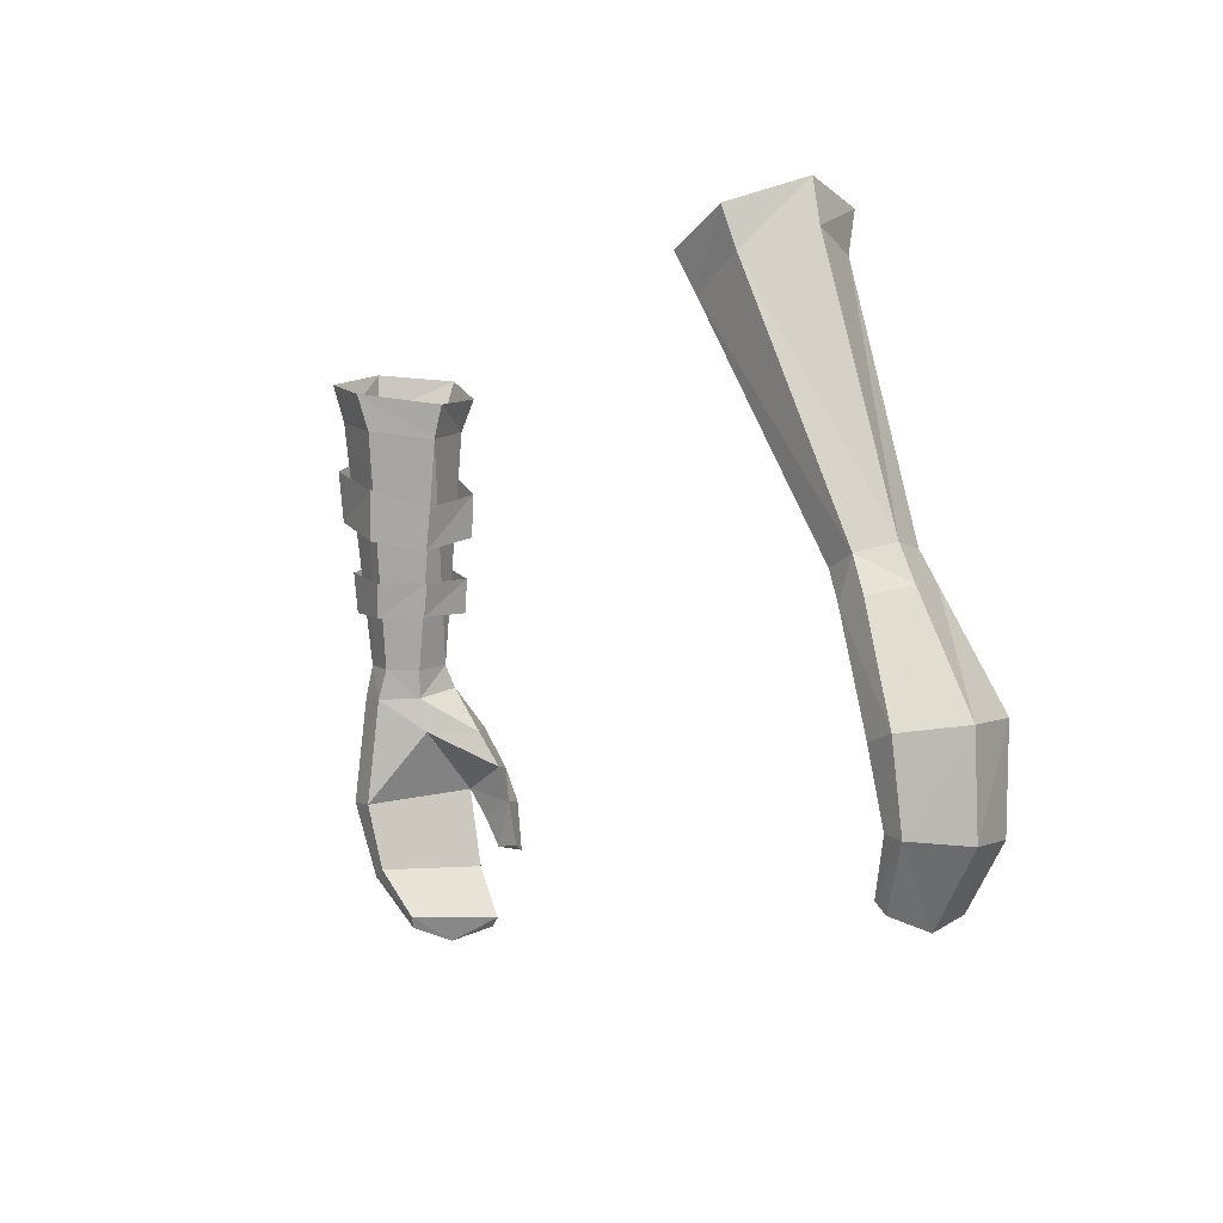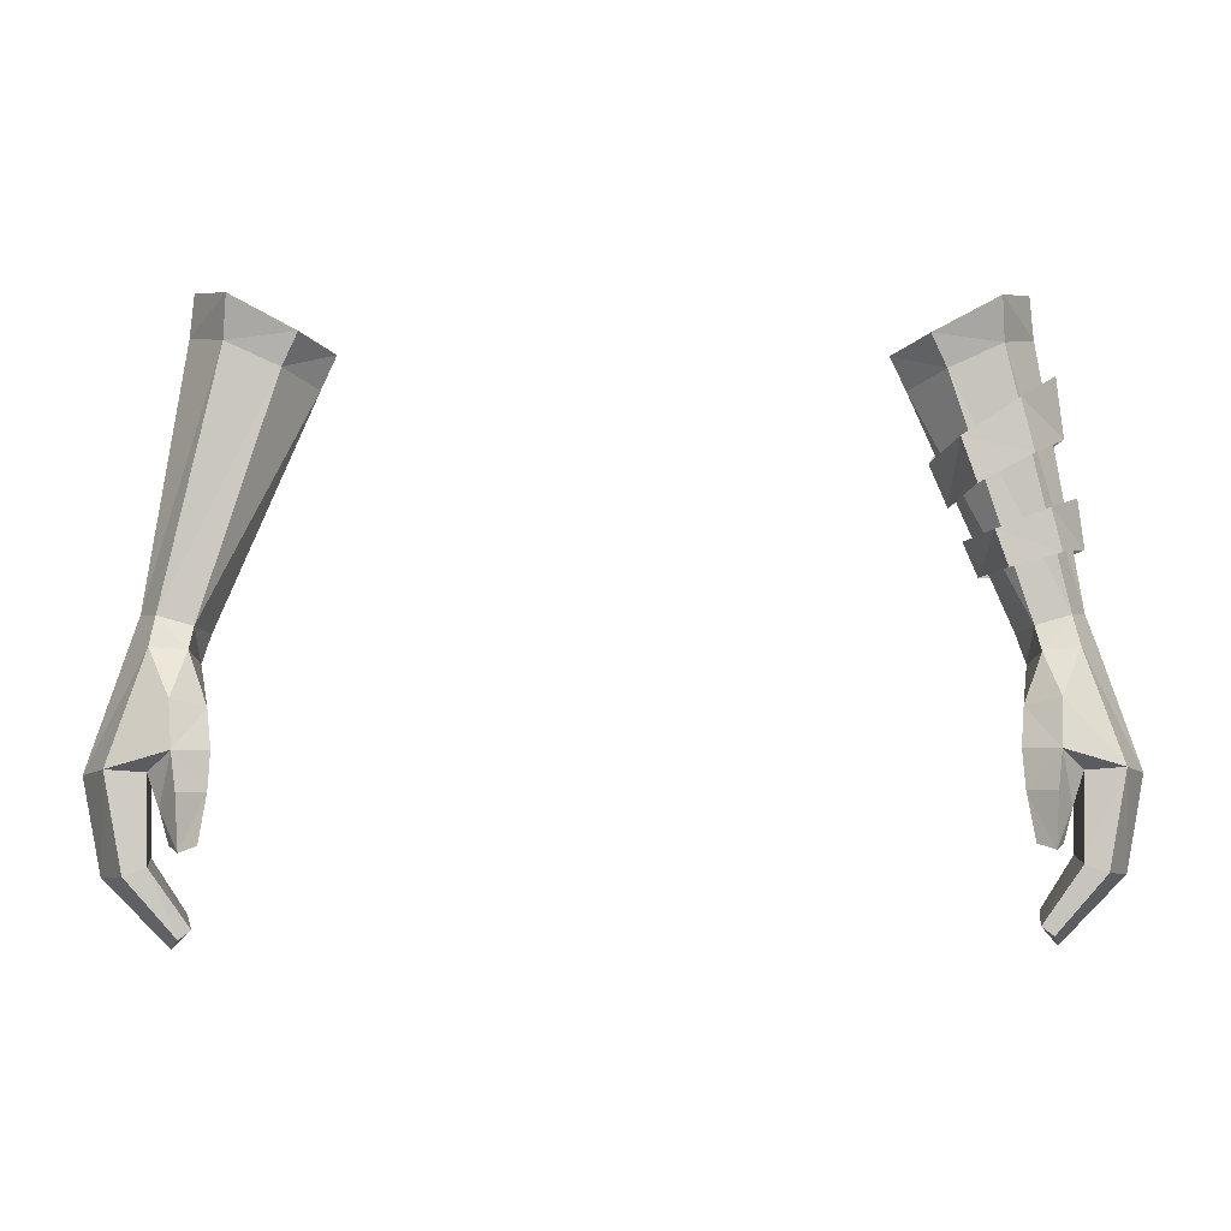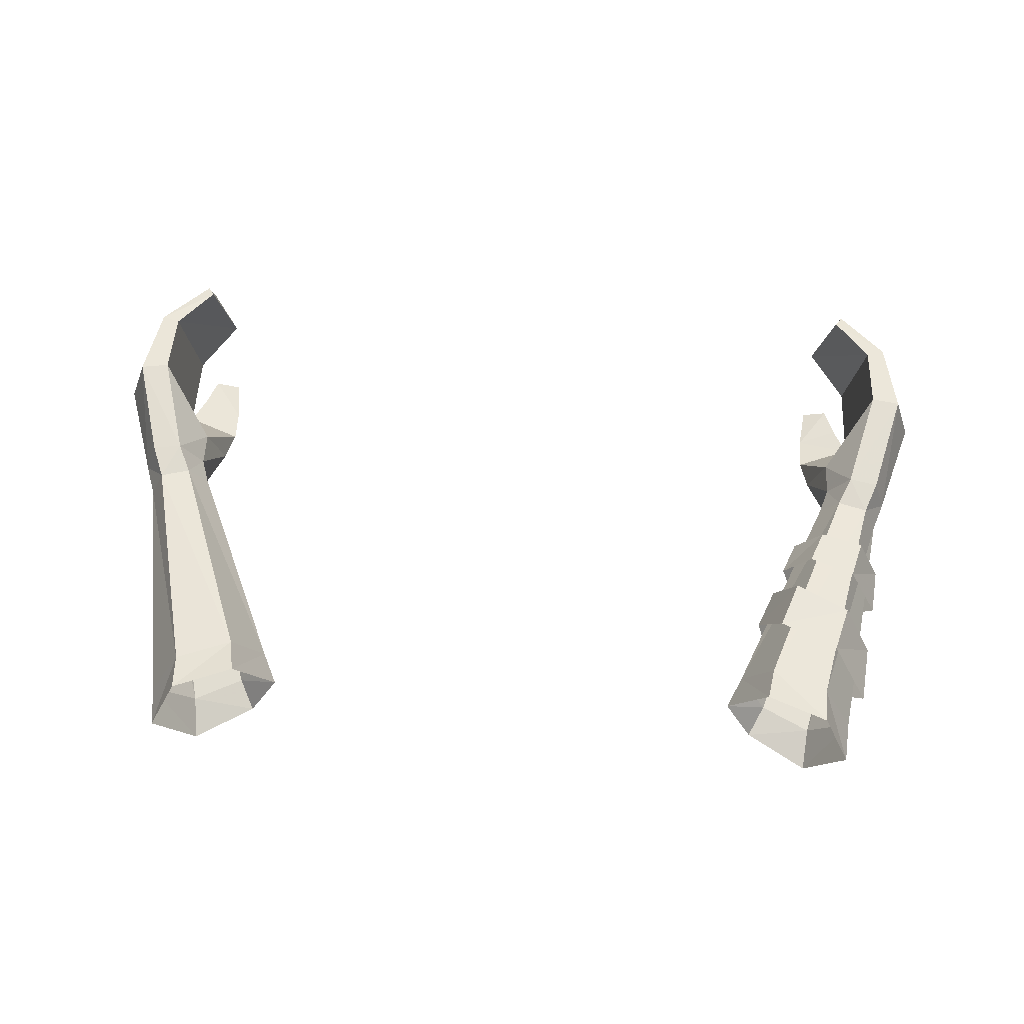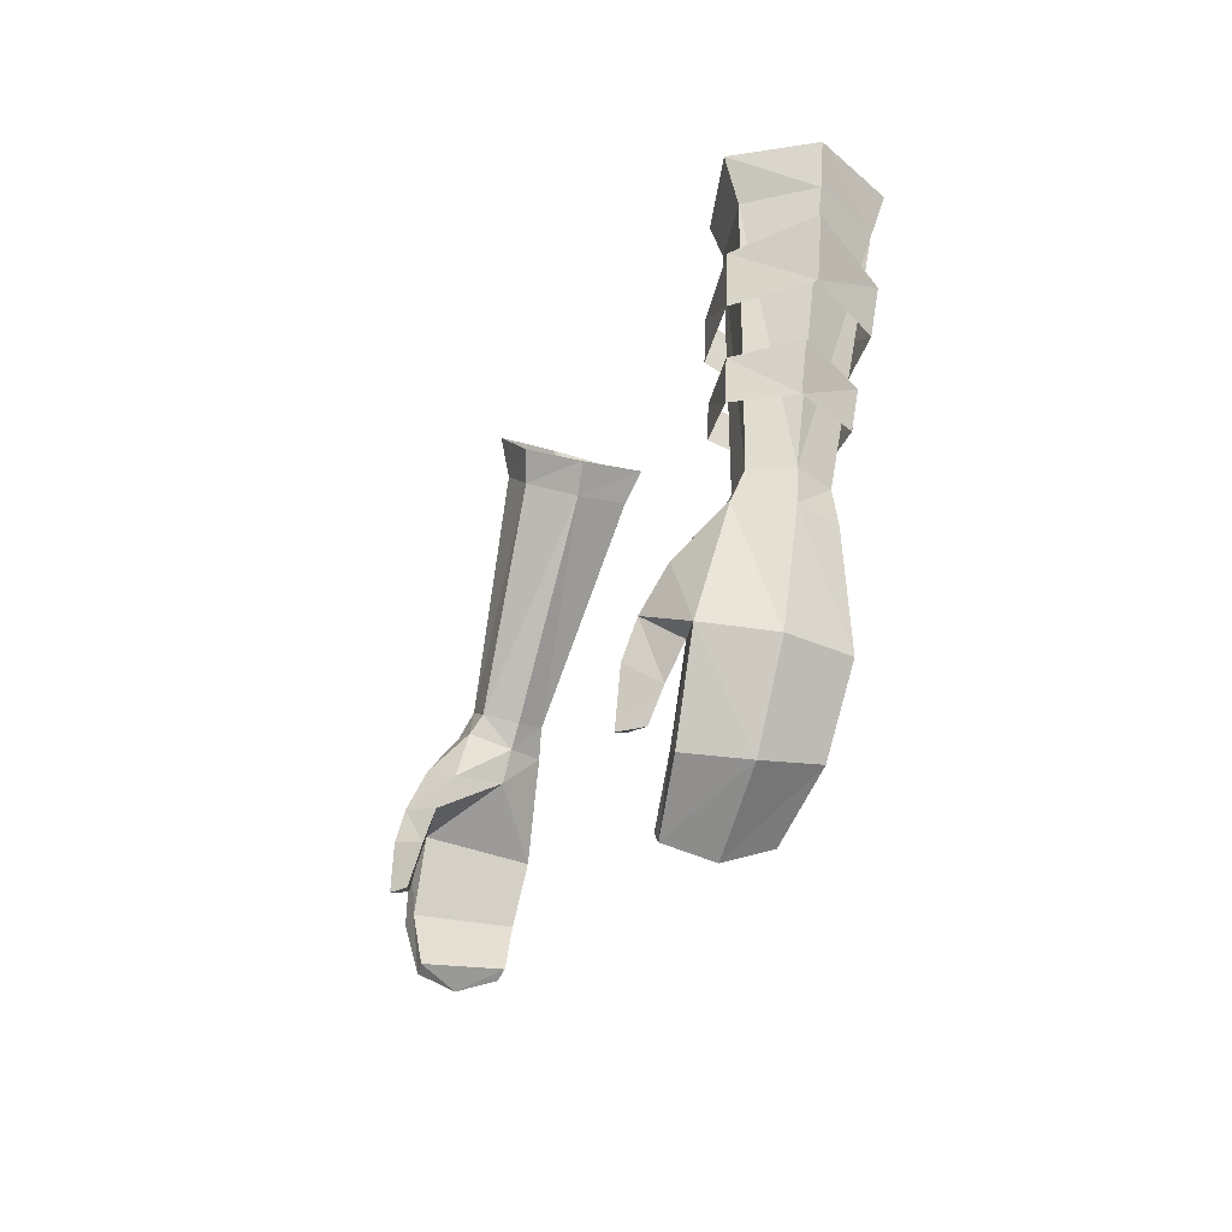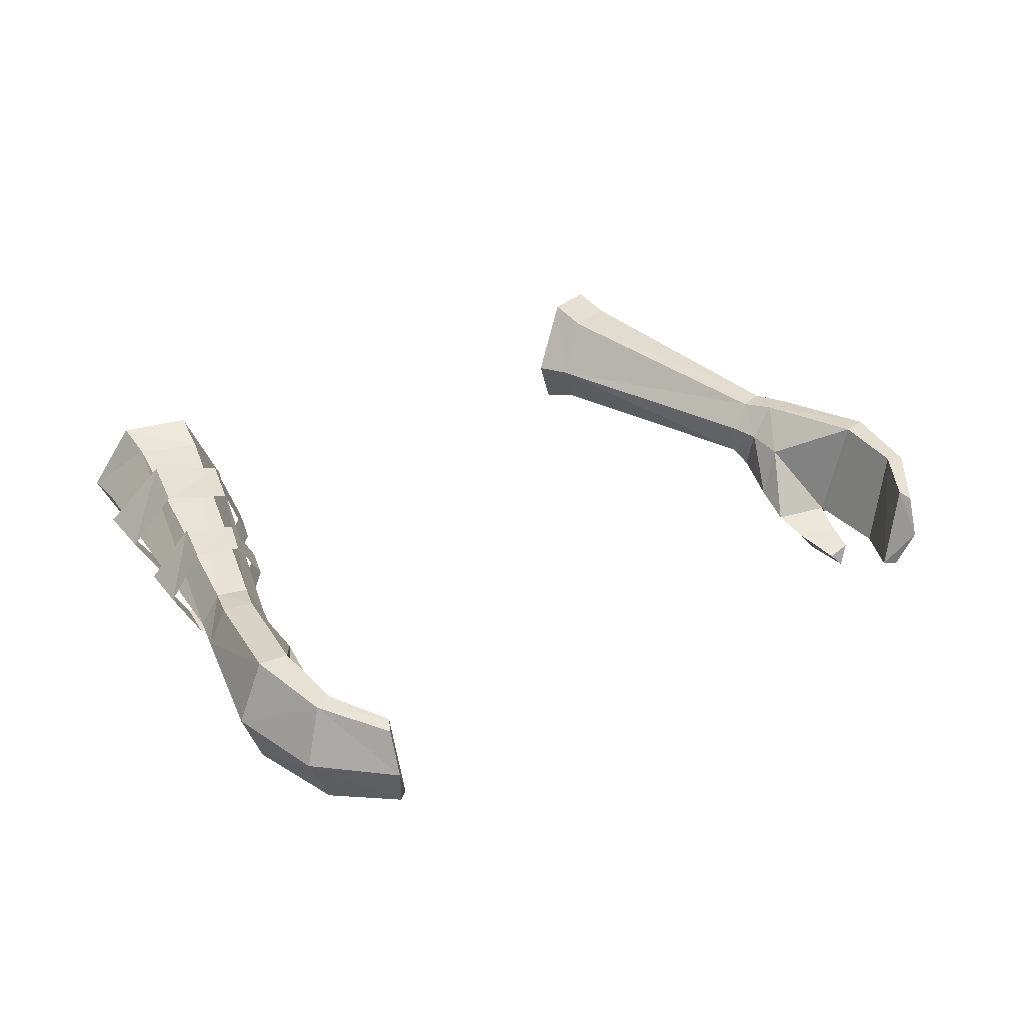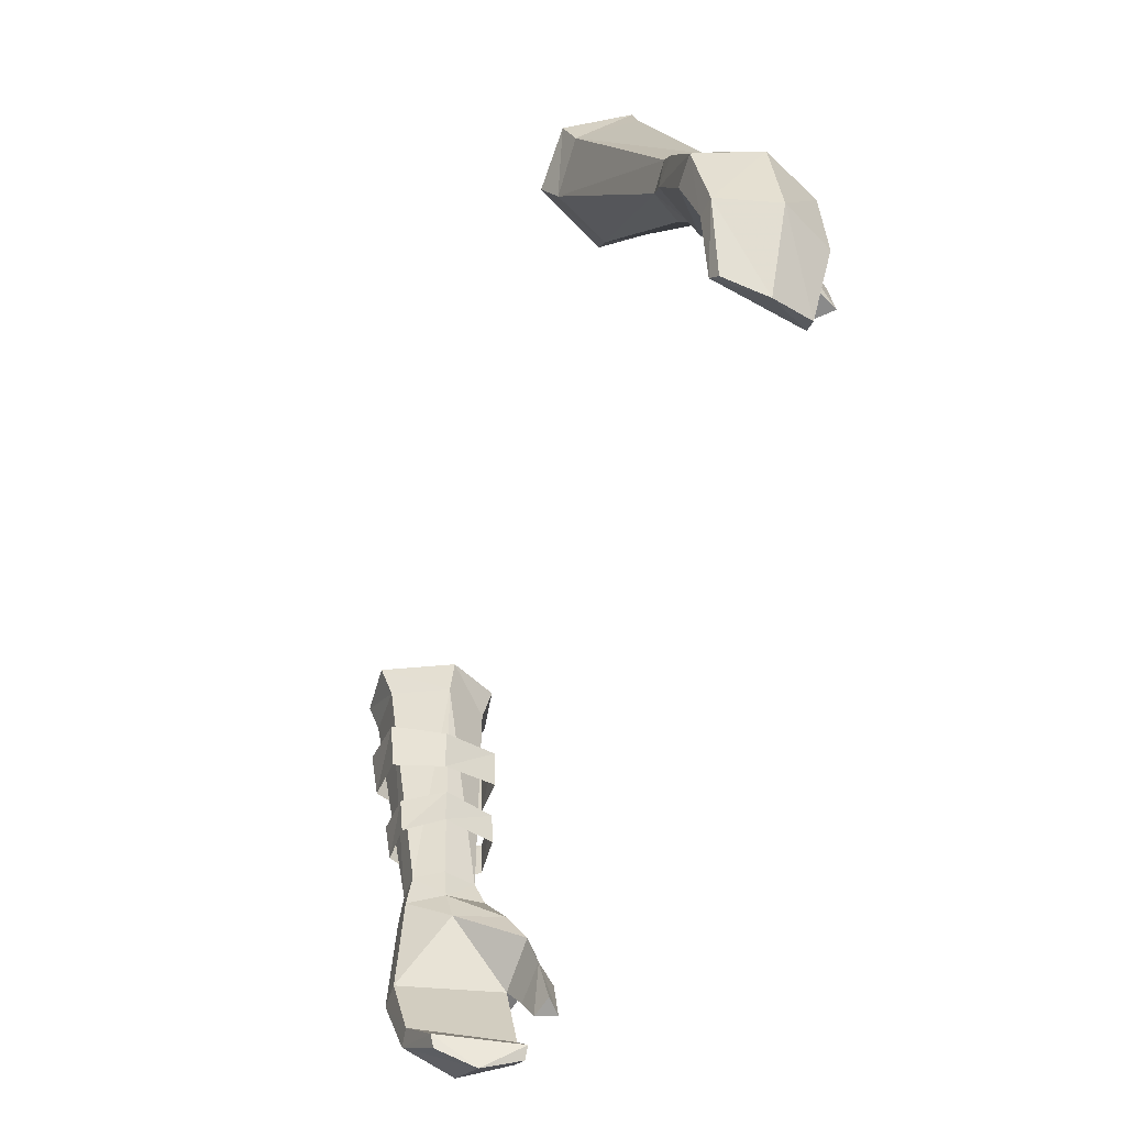
<metadata>
{"format":"obj","ext":"obj","renderer":"f3d","projection":"perspective","resolution":1024,"background":"white","views":[{"elev":-8.2,"azim":-121.5,"up":"+Z"},{"elev":1.7,"azim":-1.6,"up":"+Z"},{"elev":68.4,"azim":3.1,"up":"+Y"},{"elev":-15.7,"azim":72.5,"up":"+Z"},{"elev":26.5,"azim":139.5,"up":"+Y"},{"elev":-66.6,"azim":-108.3,"up":"+Z"}]}
</metadata>
<code>
g robber_glove_female_37041
v -11.53 0.5855 49.53
v -8.111 0.7398 56.2
v -10.99 -0.2998 49.52
v -8.984 2.552 56.39
v -12.33 -1.416 50.08
v -9.031 -0.6838 56.77
v -10.58 -0.8326 57.47
v -11.31 -1.377 49.79
v -8.111 0.7398 56.2
v -10.99 -0.2998 49.52
v -12.9 -0.3883 50.05
v -12.9 -0.3883 50.05
v -12.33 -1.416 50.08
v -12.45 0.6092 49.77
v -12.45 0.6092 49.77
v -11.53 0.5855 49.53
v -11.93 0.6347 48.61
v -11.27 -0.7261 47.63
v -12.8 0.5359 45.41
v -13.69 0.5387 45.54
v -12.85 0.6027 48.72
v -13.25 -0.5718 49.03
v -14.32 -1.338 45.78
v -12.47 -1.849 49.26
v -13.46 -3.078 46.1
v -11.75 -3.018 47.96
v -11.6 -3.724 46.66
v -11.42 -1.768 49.17
v -10.84 -2.35 47.67
v -11.26 -0.4611 48.72
v -11.26 -0.4611 48.72
v -10.84 -2.35 47.67
v -12.36 -2.864 46
v -10.67 -2.966 46.6
v -10.67 -2.966 46.6
v -11.98 -3.239 45.07
v -11.44 -4.073 45.61
v -10.72 -3.353 45.52
v -12.36 -2.864 46
v -11.98 -3.239 45.07
v -11.37 -4.193 44.05
v -11.69 -3.537 44.15
v -10.92 -3.753 44.17
v -11.37 -4.193 44.05
v -11.69 -3.537 44.15
v -12.73 0.0406 43.38
v -13.29 -0.02831 43.19
v -13.77 -1.799 43.08
v -11.67 -0.4747 41.91
v -11.88 -0.6446 41.57
v -11.87 -1.985 41.18
v -12.3 -3.228 43.55
v -12.94 -3.338 43.32
v -11.52 -3.245 41.64
v -11.16 -3.224 41.9
v -11.16 -3.224 41.9
v -12.3 -3.228 43.55
v -11.87 -1.985 41.18
v -11.88 -0.6446 41.57
v -11.52 -3.245 41.64
v -10.72 -3.353 45.52
v -10.92 -3.753 44.17
v -11.31 -1.377 49.79
v -10.99 -0.2998 49.52
v -10.99 -0.2998 49.52
v -11.72 0.8605 57.65
v -10.73 2.558 57.02
v -8.562 -0.8332 57.72
v -10.58 -0.8326 57.47
v -9.031 -0.6838 56.77
v -10.46 -1.134 58.72
v -7.654 0.7564 57.19
v -9.031 -0.6838 56.77
v -8.111 0.7398 56.2
v -8.562 -0.8332 57.72
v -10.66 2.959 58.14
v -8.984 2.552 56.39
v -10.73 2.558 57.02
v -8.771 3.04 57.46
v -11.6 0.9694 58.89
v -11.72 0.8605 57.65
v -8.771 3.04 57.46
v -8.984 2.552 56.39
v -11.72 0.8605 57.65
v -11.6 0.9694 58.89
v 10.98 -0.2997 49.52
v 8.117 0.7409 56.21
v 11.51 0.5856 49.53
v 8.982 2.536 56.4
v 10.56 -0.8168 57.46
v 9.028 -0.6694 56.77
v 12.32 -1.416 50.08
v 11.3 -1.376 49.79
v 8.117 0.7409 56.21
v 10.98 -0.2997 49.52
v 12.89 -0.3882 50.05
v 12.89 -0.3882 50.05
v 12.32 -1.416 50.08
v 12.44 0.6092 49.77
v 12.44 0.6092 49.77
v 11.51 0.5856 49.53
v 12.79 0.536 45.41
v 11.26 -0.7261 47.63
v 11.92 0.6391 48.63
v 13.68 0.5388 45.54
v 12.83 0.6254 48.79
v 13.24 -0.5461 49.09
v 14.31 -1.338 45.78
v 12.47 -1.845 49.25
v 13.45 -3.078 46.1
v 11.59 -3.724 46.66
v 11.74 -3.018 47.96
v 11.43 -1.786 49.1
v 10.83 -2.35 47.67
v 11.27 -0.4733 48.67
v 10.83 -2.35 47.67
v 11.27 -0.4733 48.67
v 12.35 -2.864 46
v 10.66 -2.966 46.6
v 10.66 -2.966 46.6
v 11.43 -4.073 45.61
v 11.97 -3.239 45.07
v 12.35 -2.864 46
v 10.71 -3.353 45.52
v 11.97 -3.239 45.07
v 10.91 -3.753 44.17
v 11.68 -3.536 44.15
v 11.36 -4.193 44.05
v 11.36 -4.193 44.05
v 11.68 -3.536 44.15
v 12.72 0.04064 43.38
v 13.28 -0.02827 43.19
v 13.76 -1.799 43.08
v 11.66 -0.4747 41.91
v 11.87 -0.6446 41.57
v 11.86 -1.985 41.18
v 12.29 -3.228 43.55
v 12.93 -3.338 43.32
v 11.15 -3.224 41.9
v 11.51 -3.245 41.64
v 11.15 -3.224 41.9
v 12.29 -3.228 43.55
v 11.87 -0.6446 41.57
v 11.86 -1.985 41.18
v 11.51 -3.245 41.64
v 10.71 -3.353 45.52
v 10.91 -3.753 44.17
v 11.3 -1.376 49.79
v 10.98 -0.2997 49.52
v 10.98 -0.2997 49.52
v 11.69 0.8606 57.64
v 10.71 2.542 57.02
v 9.028 -0.6694 56.77
v 10.56 -0.8168 57.46
v 8.552 -0.8332 57.72
v 10.45 -1.134 58.72
v 8.117 0.7409 56.21
v 9.028 -0.6694 56.77
v 7.644 0.7564 57.19
v 8.552 -0.8332 57.72
v 10.71 2.542 57.02
v 8.982 2.536 56.4
v 10.65 2.959 58.14
v 8.761 3.04 57.46
v 11.69 0.8606 57.64
v 11.59 0.9694 58.89
v 8.982 2.536 56.4
v 8.761 3.04 57.46
v 11.69 0.8606 57.64
v 11.59 0.9694 58.89
v 12.91 -0.2458 51.82
v 11.69 -1.607 52.98
v 11.99 -1.742 51.76
v 12.74 -0.03645 53.25
v 10.4 1.497 52.03
v 12.14 1.289 51.35
v 10.82 1.25 51.01
v 11.78 1.621 52.54
v 9.602 0.1823 52.04
v 10.02 0.0538 51.04
v 10.19 -1.517 52.4
v 10.55 -1.673 51.36
v 10.02 0.0538 51.04
v 9.602 0.1823 52.04
v 12.46 0.4135 54.87
v 10.92 -1.263 55.96
v 11.29 -1.431 54.45
v 12.26 0.6004 56.64
v 9.277 2.326 54.69
v 11.5 2.13 54.04
v 9.842 2.016 53.21
v 11.05 2.541 55.53
v 8.711 0.566 54.2
v 9.23 0.4064 52.97
v 9.298 -1.246 54.91
v 9.736 -1.439 53.63
v 9.23 0.4064 52.97
v 8.711 0.566 54.2
f 1 2 3
f 2 1 4
f 5 6 7
f 6 5 8
f 9 6 8
f 8 10 9
f 11 5 12
f 5 11 13
f 1 14 15
f 14 1 16
f 15 11 12
f 11 15 14
f 17 18 19
f 20 17 19
f 17 20 21
f 20 22 21
f 22 20 23
f 23 24 22
f 24 23 25
f 26 25 27
f 28 24 26
f 29 28 26
f 30 28 29
f 31 32 18
f 27 25 33
f 34 18 32
f 29 27 35
f 27 29 26
f 27 36 37
f 36 27 33
f 38 39 34
f 39 38 40
f 41 42 43
f 36 44 37
f 44 36 45
f 42 38 43
f 38 42 40
f 46 20 19
f 20 46 47
f 47 23 20
f 23 47 48
f 49 47 46
f 47 49 50
f 47 51 48
f 51 47 50
f 39 19 18
f 25 52 33
f 52 25 53
f 52 54 55
f 54 52 53
f 54 48 51
f 48 54 53
f 46 56 49
f 56 46 57
f 48 25 23
f 25 48 53
f 39 46 19
f 46 39 57
f 39 18 34
f 49 58 59
f 58 49 56
f 18 17 31
f 60 58 56
f 44 61 37
f 61 44 62
f 27 61 35
f 61 27 37
f 26 24 25
f 28 13 24
f 13 28 63
f 22 14 21
f 14 22 11
f 63 30 64
f 30 63 28
f 22 13 11
f 13 22 24
f 31 16 65
f 16 31 17
f 17 14 16
f 14 17 21
f 16 3 65
f 3 16 1
f 8 13 63
f 13 8 5
f 64 8 63
f 8 64 10
f 12 7 66
f 7 12 5
f 4 15 67
f 15 4 1
f 67 12 66
f 12 67 15
f 68 69 70
f 69 68 71
f 72 73 74
f 73 72 75
f 76 77 78
f 77 76 79
f 80 78 81
f 78 80 76
f 82 74 83
f 74 82 72
f 71 84 69
f 84 71 85
f 86 87 88
f 89 88 87
f 90 91 92
f 93 92 91
f 93 91 94
f 94 95 93
f 96 92 97
f 98 97 92
f 99 100 88
f 101 88 100
f 96 97 99
f 100 99 97
f 102 103 104
f 102 104 105
f 106 105 104
f 106 107 105
f 108 105 107
f 107 109 108
f 110 108 109
f 111 110 112
f 112 109 113
f 112 113 114
f 114 113 115
f 103 116 117
f 118 110 111
f 116 103 119
f 120 111 114
f 112 114 111
f 121 122 111
f 118 111 122
f 119 123 124
f 125 124 123
f 126 127 128
f 121 129 122
f 130 122 129
f 126 124 127
f 125 127 124
f 102 105 131
f 132 131 105
f 105 108 132
f 133 132 108
f 131 132 134
f 135 134 132
f 133 136 132
f 135 132 136
f 103 102 123
f 118 137 110
f 138 110 137
f 139 140 137
f 138 137 140
f 136 133 140
f 138 140 133
f 134 141 131
f 142 131 141
f 108 110 133
f 138 133 110
f 102 131 123
f 142 123 131
f 119 103 123
f 143 144 134
f 141 134 144
f 117 104 103
f 141 144 145
f 121 146 129
f 147 129 146
f 120 146 111
f 121 111 146
f 110 109 112
f 109 98 113
f 148 113 98
f 106 100 107
f 97 107 100
f 149 115 148
f 113 148 115
f 97 98 107
f 109 107 98
f 150 101 117
f 104 117 101
f 101 100 104
f 106 104 100
f 150 86 101
f 88 101 86
f 148 98 93
f 92 93 98
f 148 93 149
f 95 149 93
f 151 90 96
f 92 96 90
f 152 99 89
f 88 89 99
f 151 96 152
f 99 152 96
f 153 154 155
f 156 155 154
f 157 158 159
f 160 159 158
f 161 162 163
f 164 163 162
f 165 161 166
f 163 166 161
f 167 157 168
f 159 168 157
f 154 169 156
f 170 156 169
f 171 172 173
f 172 171 174
f 175 176 177
f 176 175 178
f 178 171 176
f 171 178 174
f 177 179 175
f 179 177 180
f 181 173 172
f 173 181 182
f 183 181 184
f 181 183 182
f 185 186 187
f 186 185 188
f 189 190 191
f 190 189 192
f 192 185 190
f 185 192 188
f 191 193 189
f 193 191 194
f 195 187 186
f 187 195 196
f 197 195 198
f 195 197 196

</code>
